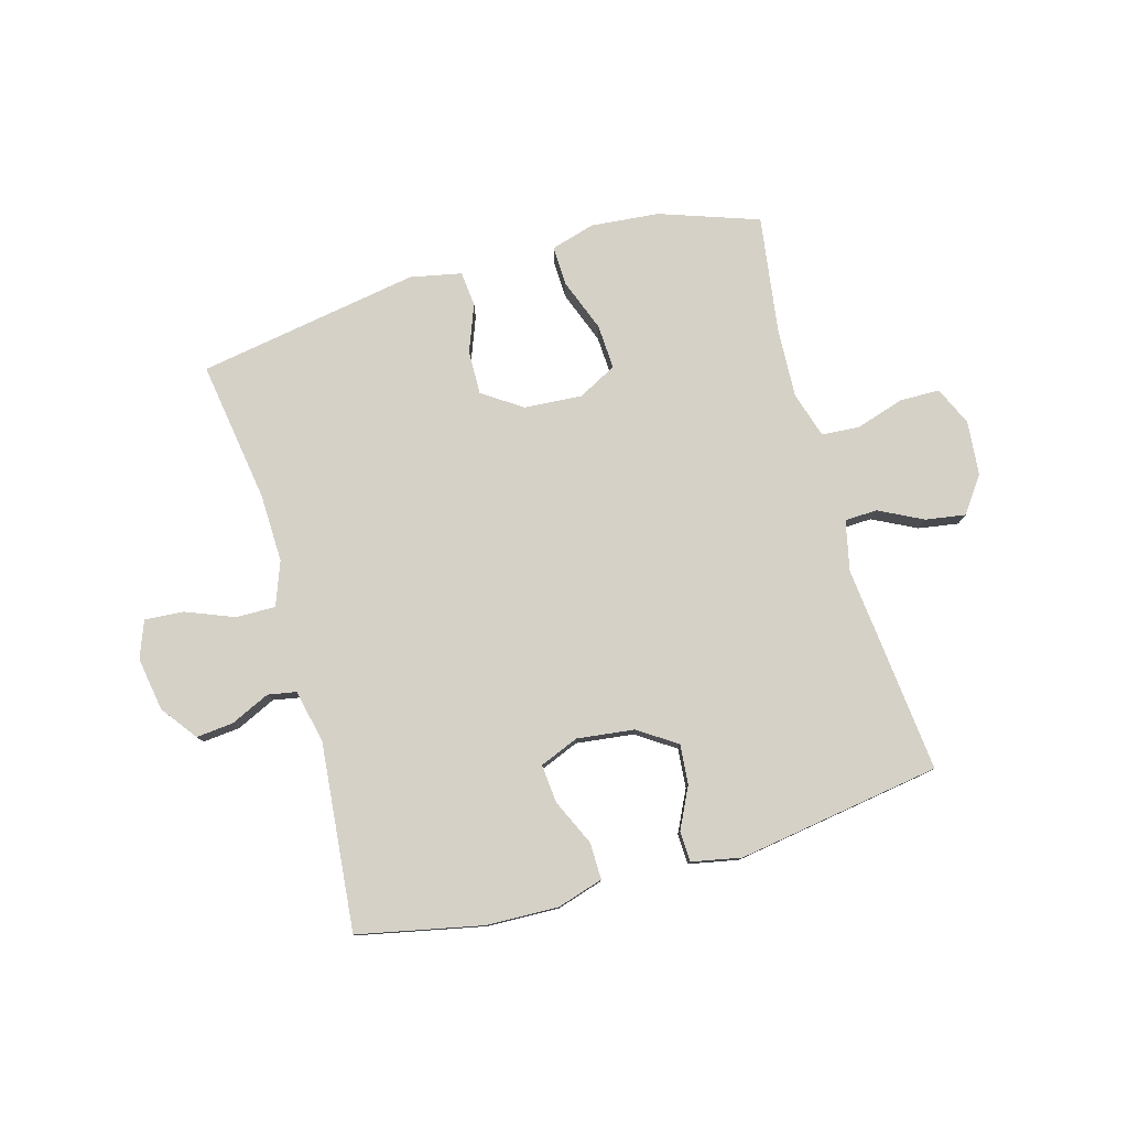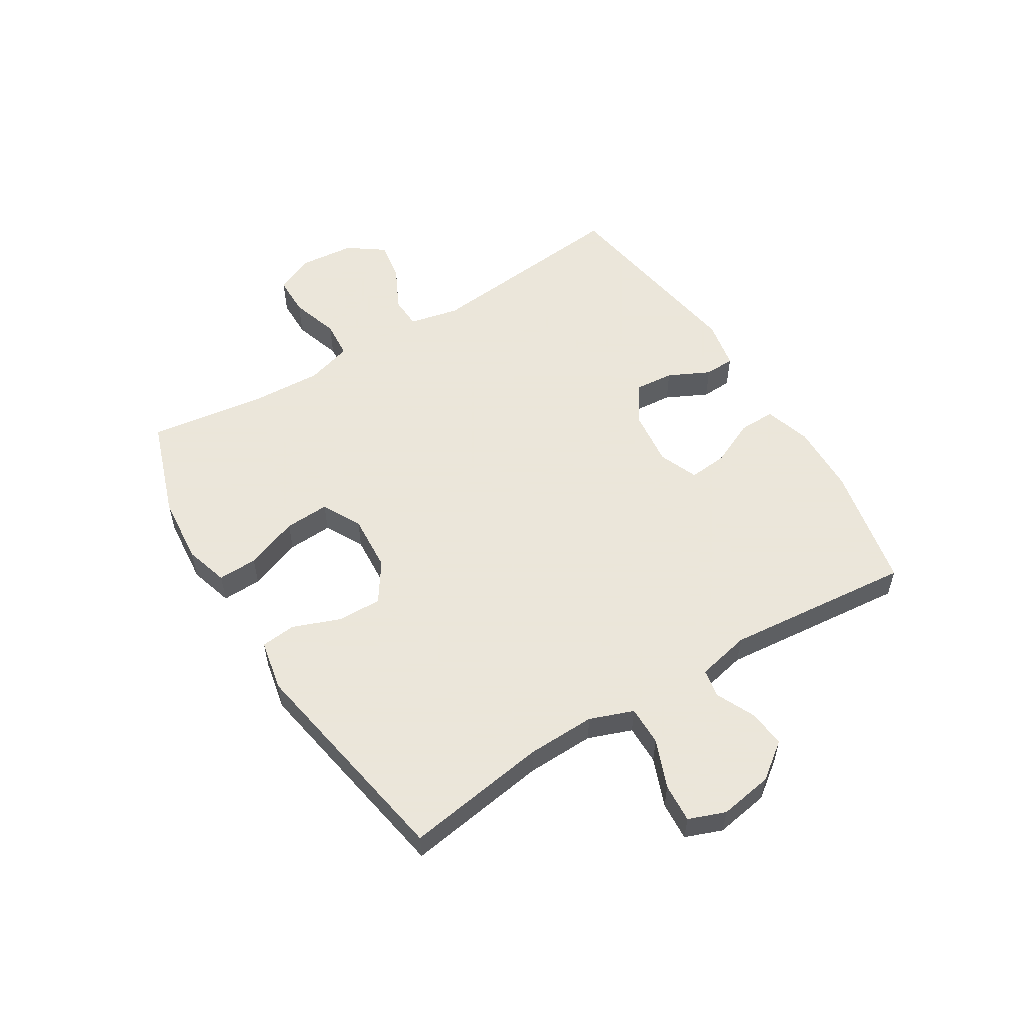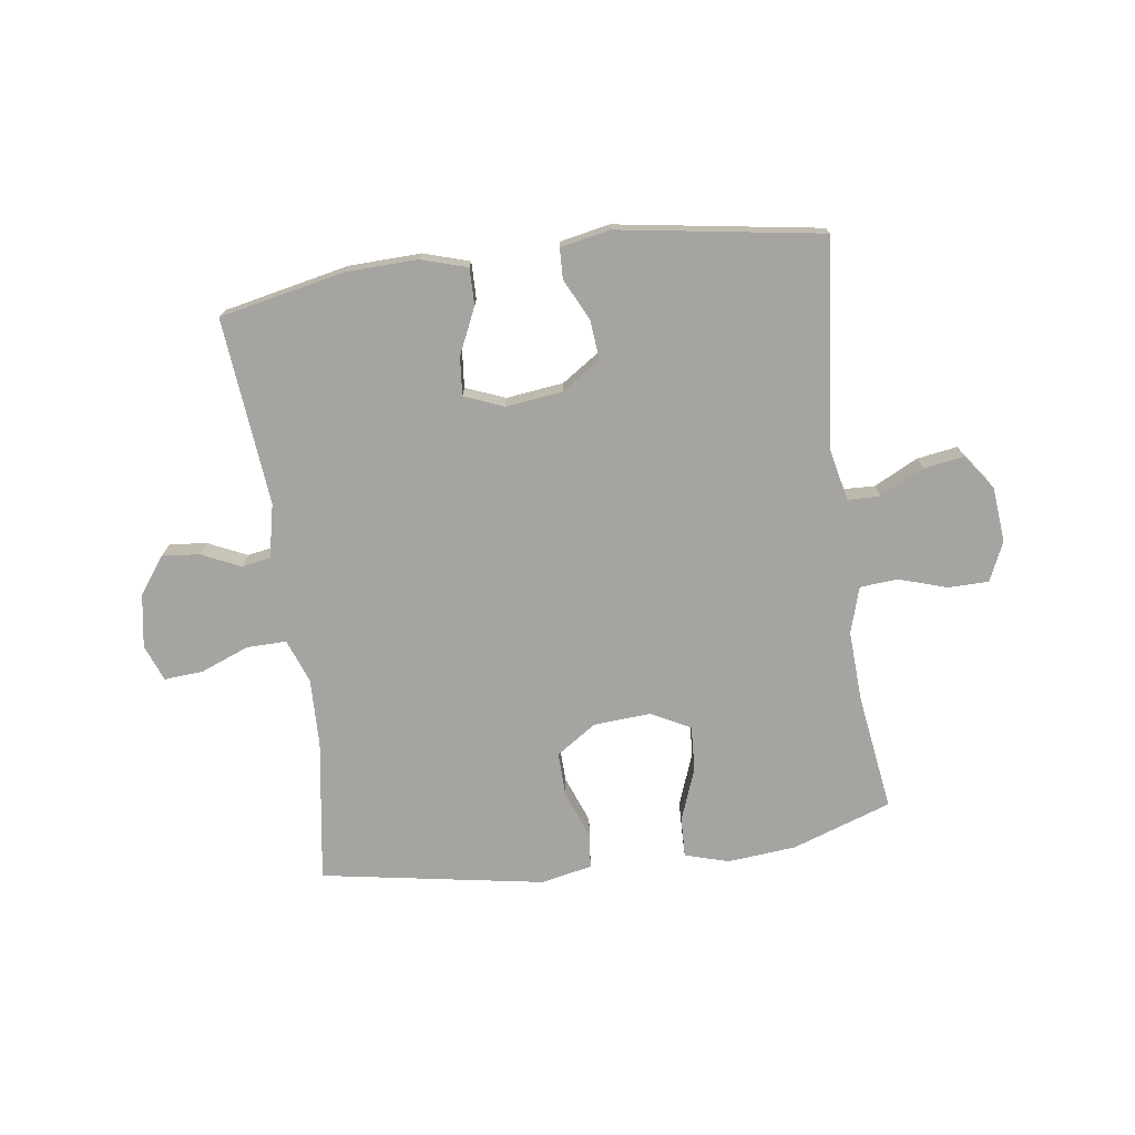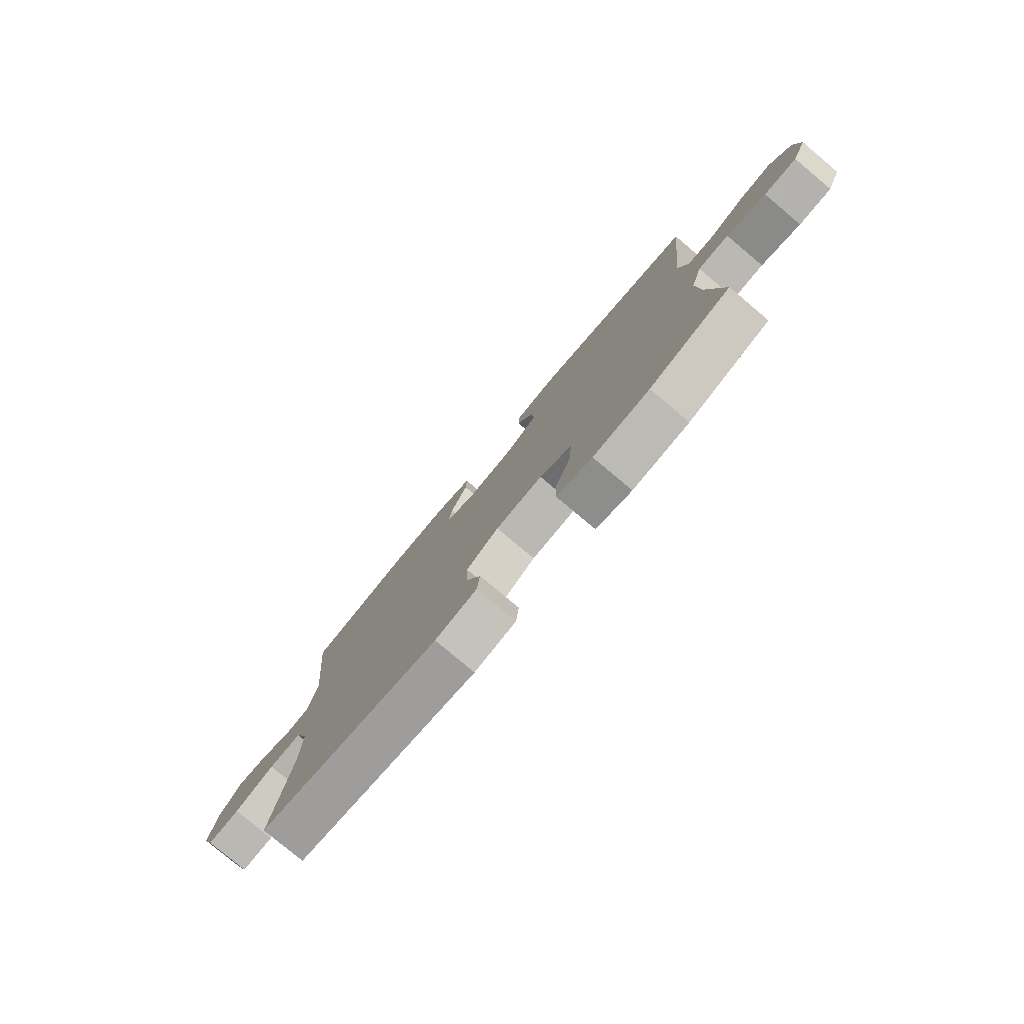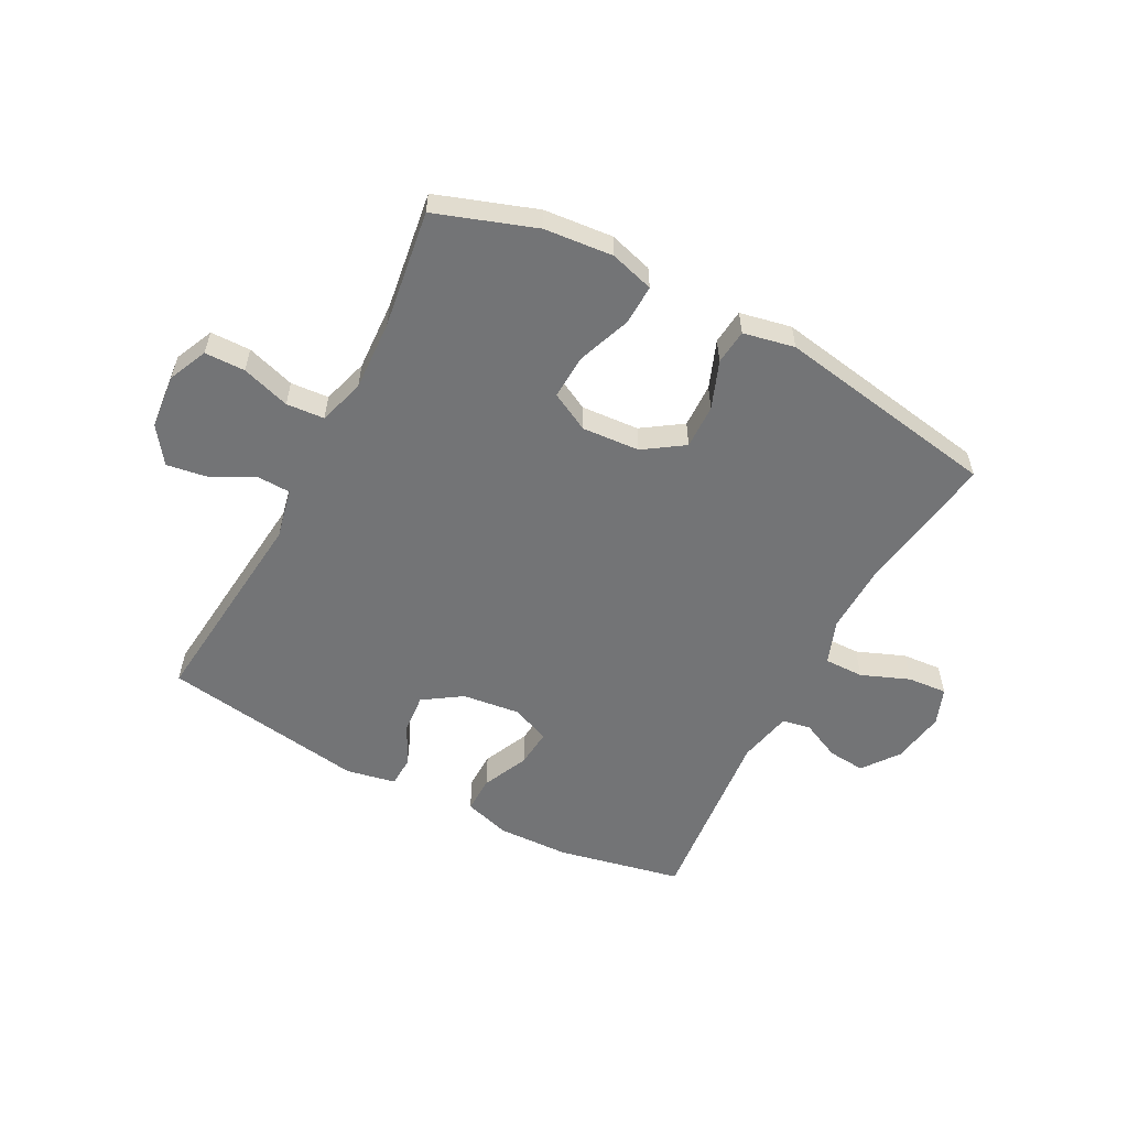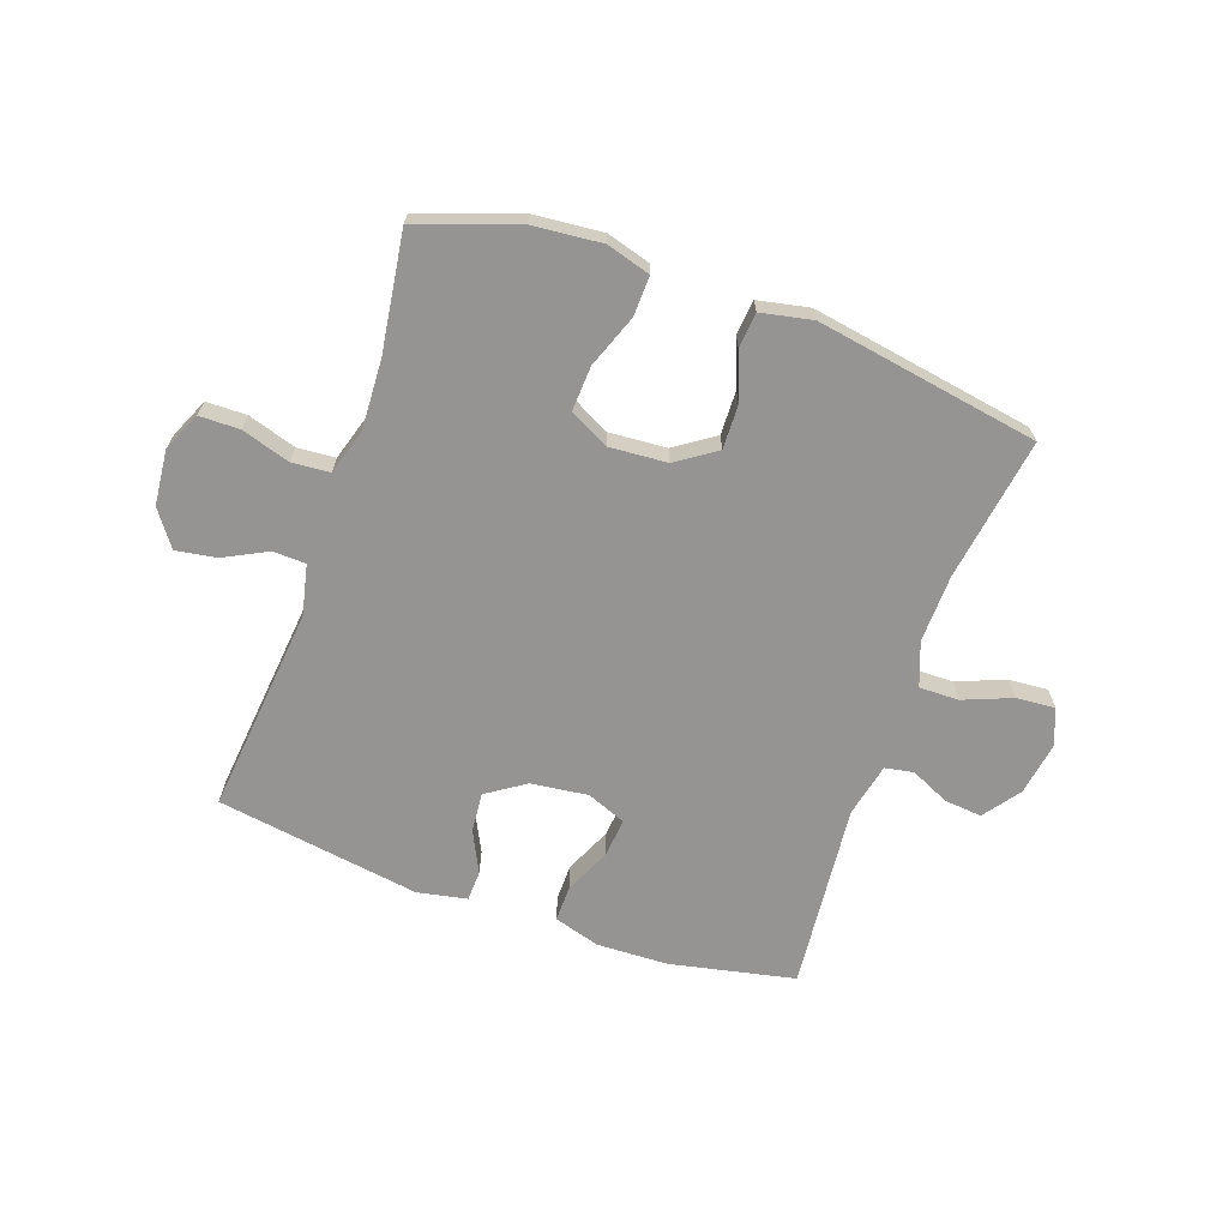
<metadata>
{"format":"obj","ext":"obj","renderer":"f3d","projection":"perspective","resolution":1024,"background":"white","views":[{"elev":78.8,"azim":-15.8,"up":"+Y"},{"elev":55.0,"azim":-121.8,"up":"+Y"},{"elev":-73.5,"azim":7.8,"up":"+Y"},{"elev":-79.1,"azim":50.0,"up":"+Z"},{"elev":-56.2,"azim":152.2,"up":"+Y"},{"elev":-67.1,"azim":160.6,"up":"+Y"}]}
</metadata>
<code>
v 0.5 0.07 -0.5
v 0.33 0.07 -0.559
v 0.212 0.07 -0.57
v 0.137 0.07 -0.548
v 0.139 0.07 -0.48
v 0.173 0.07 -0.389
v 0.177 0.07 -0.312
v 0.11 0.07 -0.277
v 0.011 0.07 -0.284
v -0.057 0.07 -0.33
v -0.055 0.07 -0.406
v -0.024 0.07 -0.487
v -0.03 0.07 -0.547
v -0.118 0.07 -0.565
v -0.5 0.07 -0.5
v -0.463 0.07 -0.255
v -0.46 0.07 -0.138
v -0.488 0.07 -0.063
v -0.556 0.07 -0.064
v -0.639 0.07 -0.097
v -0.706 0.07 -0.102
v -0.73 0.07 -0.039
v -0.715 0.07 0.053
v -0.669 0.07 0.115
v -0.605 0.07 0.109
v -0.538 0.07 0.078
v -0.489 0.07 0.087
v -0.469 0.07 0.179
v -0.5 0.07 0.5
v -0.286 0.07 0.545
v -0.163 0.07 0.549
v -0.084 0.07 0.525
v -0.085 0.07 0.462
v -0.121 0.07 0.383
v -0.127 0.07 0.317
v -0.06 0.07 0.29
v 0.038 0.07 0.302
v 0.104 0.07 0.346
v 0.098 0.07 0.414
v 0.063 0.07 0.485
v 0.065 0.07 0.537
v 0.15 0.07 0.554
v 0.5 0.07 0.5
v 0.464 0.07 0.142
v 0.483 0.07 0.056
v 0.539 0.07 0.054
v 0.614 0.07 0.092
v 0.683 0.07 0.103
v 0.727 0.07 0.042
v 0.736 0.07 -0.052
v 0.706 0.07 -0.119
v 0.637 0.07 -0.12
v 0.554 0.07 -0.094
v 0.489 0.07 -0.099
v 0.465 0.07 -0.178
v 0.471 0.07 -0.298
v 0.5 0 -0.5
v 0.33 0 -0.559
v 0.212 0 -0.57
v 0.137 0 -0.548
v 0.139 0 -0.48
v 0.173 0 -0.389
v 0.177 0 -0.312
v 0.11 0 -0.277
v 0.011 0 -0.284
v -0.057 0 -0.33
v -0.055 0 -0.406
v -0.024 0 -0.487
v -0.03 0 -0.547
v -0.118 0 -0.565
v -0.5 0 -0.5
v -0.463 0 -0.255
v -0.46 0 -0.138
v -0.488 0 -0.063
v -0.556 0 -0.064
v -0.639 0 -0.097
v -0.706 0 -0.102
v -0.73 0 -0.039
v -0.715 0 0.053
v -0.669 0 0.115
v -0.605 0 0.109
v -0.538 0 0.078
v -0.489 0 0.087
v -0.469 0 0.179
v -0.5 0 0.5
v -0.286 0 0.545
v -0.163 0 0.549
v -0.084 0 0.525
v -0.085 0 0.462
v -0.121 0 0.383
v -0.127 0 0.317
v -0.06 0 0.29
v 0.038 0 0.302
v 0.104 0 0.346
v 0.098 0 0.414
v 0.063 0 0.485
v 0.065 0 0.537
v 0.15 0 0.554
v 0.5 0 0.5
v 0.464 0 0.142
v 0.483 0 0.056
v 0.539 0 0.054
v 0.614 0 0.092
v 0.683 0 0.103
v 0.727 0 0.042
v 0.736 0 -0.052
v 0.706 0 -0.119
v 0.637 0 -0.12
v 0.554 0 -0.094
v 0.489 0 -0.099
v 0.465 0 -0.178
v 0.471 0 -0.298
f 51 52 53
f 50 51 53
f 49 50 53
f 48 49 53
f 47 48 53
f 46 47 53
f 45 46 53 54
f 44 45 54 55
f 42 43 44
f 41 42 44
f 40 41 44
f 39 40 44
f 38 39 44 55
f 32 33 34
f 31 32 34
f 30 31 34
f 29 30 34
f 28 29 34
f 27 28 34 35
f 24 25 26
f 23 24 26
f 22 23 26
f 21 22 26
f 20 21 26
f 19 20 26
f 18 19 26 27
f 27 35 36
f 18 27 36
f 17 18 36
f 14 15 16
f 13 14 16
f 12 13 16
f 11 12 16
f 10 11 16 17
f 4 5 6
f 3 4 6
f 2 3 6
f 1 2 6
f 56 1 6
f 56 6 7
f 56 7 8
f 55 56 8
f 38 55 8
f 37 38 8
f 17 36 37
f 10 17 37
f 9 10 37
f 8 9 37
f 109 108 107
f 109 107 106
f 109 106 105
f 109 105 104
f 109 104 103
f 109 103 102
f 110 109 102 101
f 111 110 101 100
f 100 99 98
f 100 98 97
f 100 97 96
f 100 96 95
f 111 100 95 94
f 90 89 88
f 90 88 87
f 90 87 86
f 90 86 85
f 90 85 84
f 91 90 84 83
f 82 81 80
f 82 80 79
f 82 79 78
f 82 78 77
f 82 77 76
f 82 76 75
f 83 82 75 74
f 92 91 83
f 92 83 74
f 92 74 73
f 72 71 70
f 72 70 69
f 72 69 68
f 72 68 67
f 73 72 67 66
f 62 61 60
f 62 60 59
f 62 59 58
f 62 58 57
f 62 57 112
f 63 62 112
f 64 63 112
f 64 112 111
f 64 111 94
f 64 94 93
f 93 92 73
f 93 73 66
f 93 66 65
f 93 65 64
f 1 57 58 2
f 2 58 59 3
f 3 59 60 4
f 4 60 61 5
f 5 61 62 6
f 6 62 63 7
f 7 63 64 8
f 8 64 65 9
f 9 65 66 10
f 10 66 67 11
f 11 67 68 12
f 12 68 69 13
f 13 69 70 14
f 14 70 71 15
f 15 71 72 16
f 16 72 73 17
f 17 73 74 18
f 18 74 75 19
f 19 75 76 20
f 20 76 77 21
f 21 77 78 22
f 22 78 79 23
f 23 79 80 24
f 24 80 81 25
f 25 81 82 26
f 26 82 83 27
f 27 83 84 28
f 28 84 85 29
f 29 85 86 30
f 30 86 87 31
f 31 87 88 32
f 32 88 89 33
f 33 89 90 34
f 34 90 91 35
f 35 91 92 36
f 36 92 93 37
f 37 93 94 38
f 38 94 95 39
f 39 95 96 40
f 40 96 97 41
f 41 97 98 42
f 42 98 99 43
f 43 99 100 44
f 44 100 101 45
f 45 101 102 46
f 46 102 103 47
f 47 103 104 48
f 48 104 105 49
f 49 105 106 50
f 50 106 107 51
f 51 107 108 52
f 52 108 109 53
f 53 109 110 54
f 54 110 111 55
f 55 111 112 56
f 56 112 57 1

</code>
